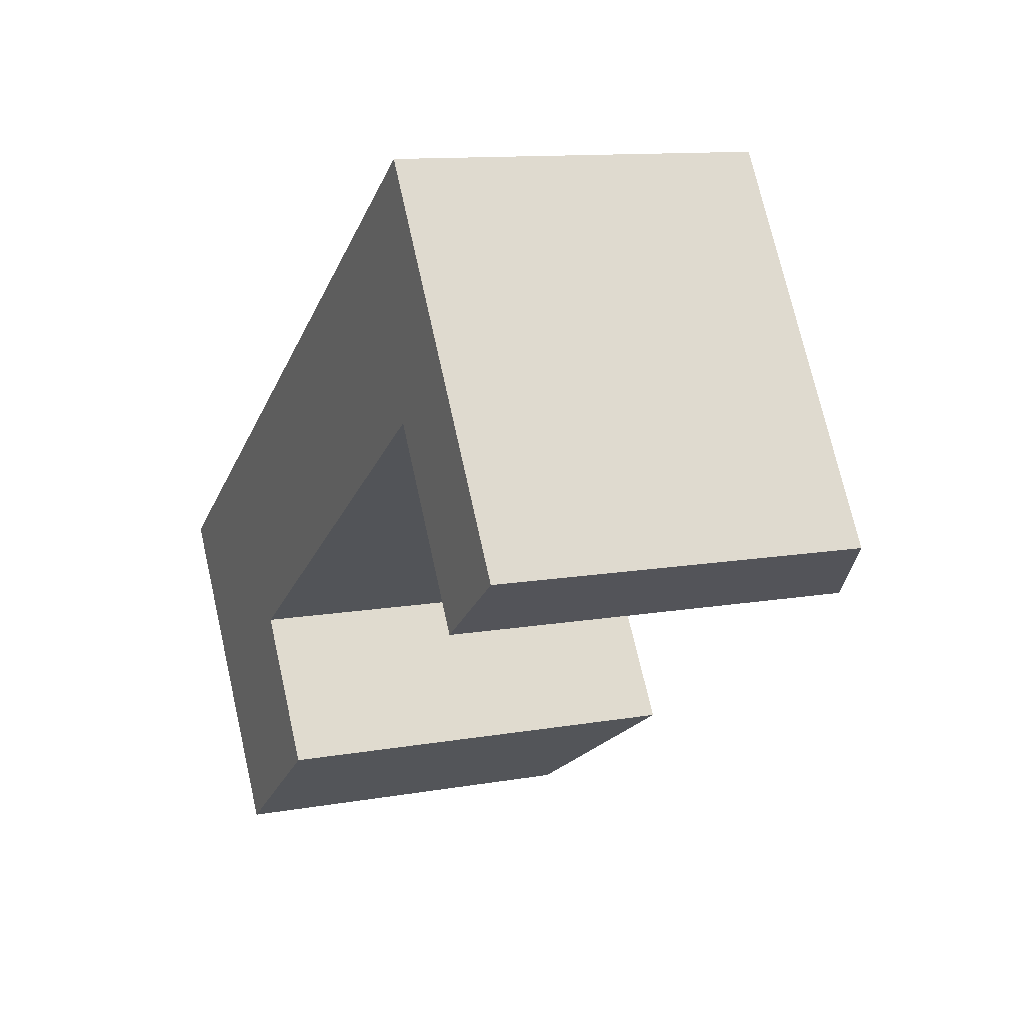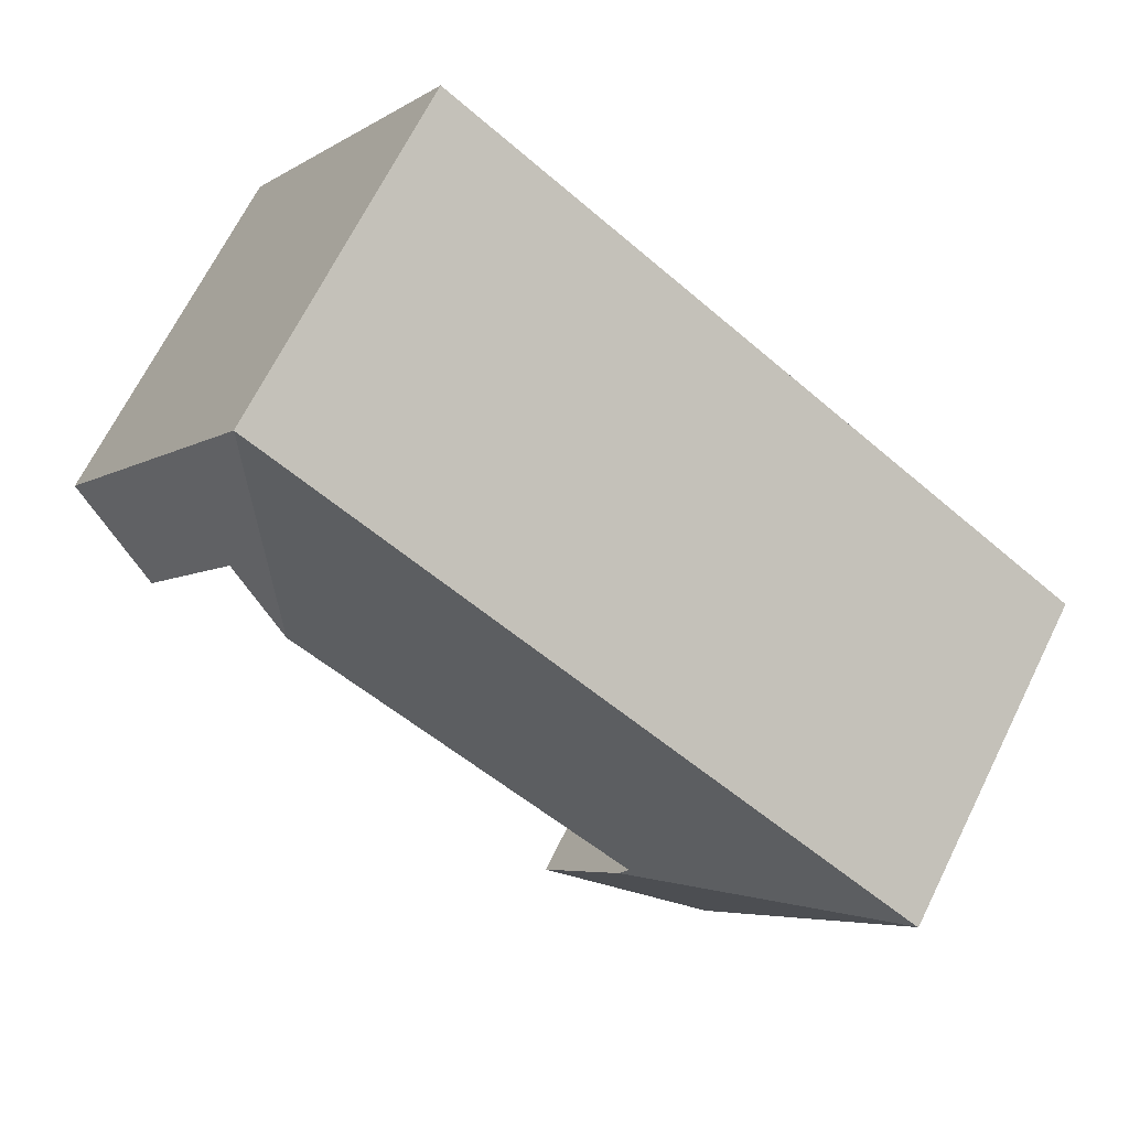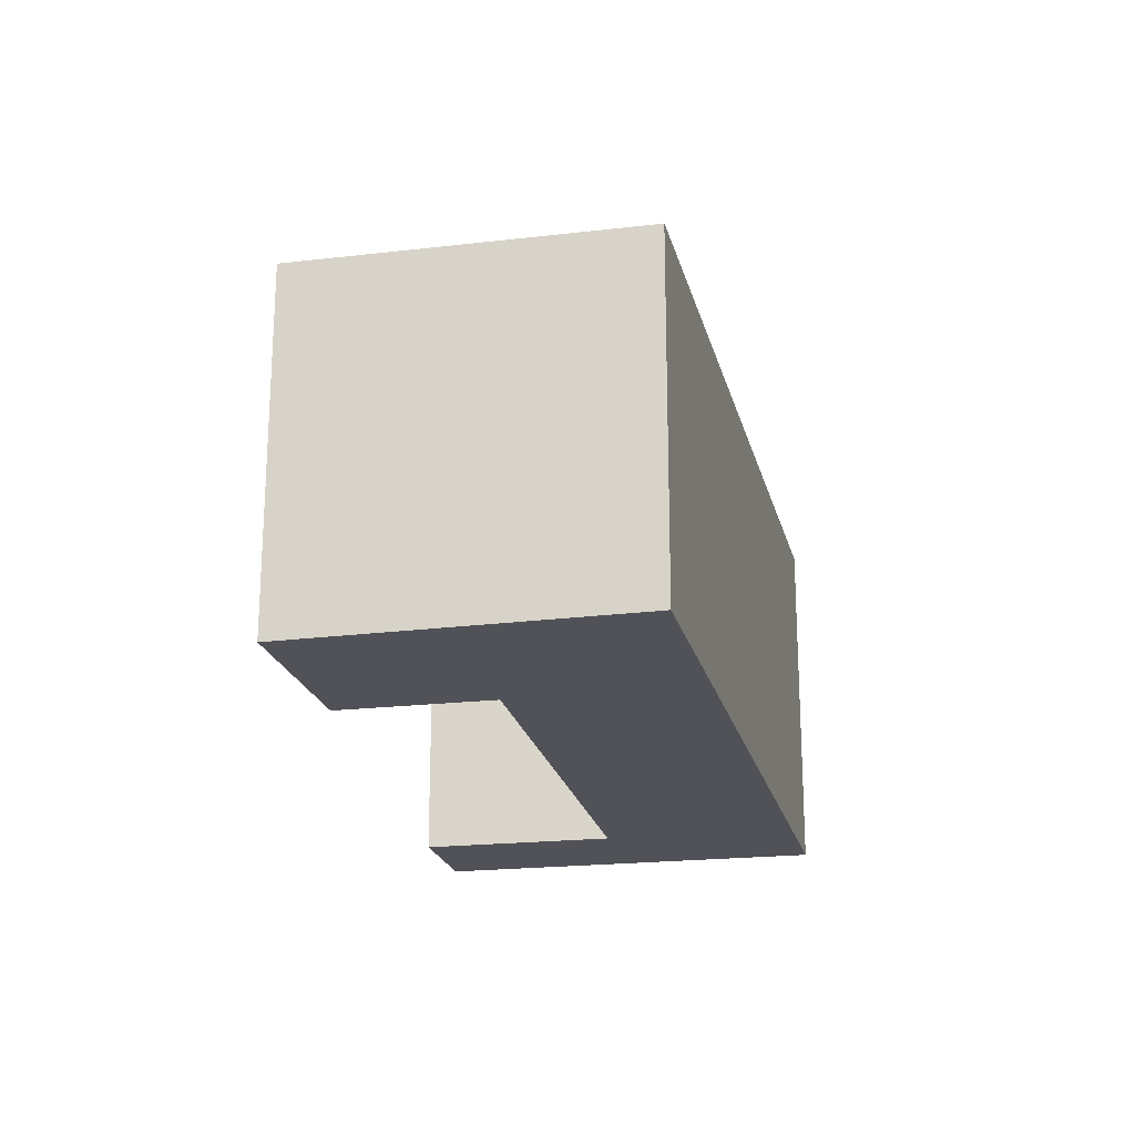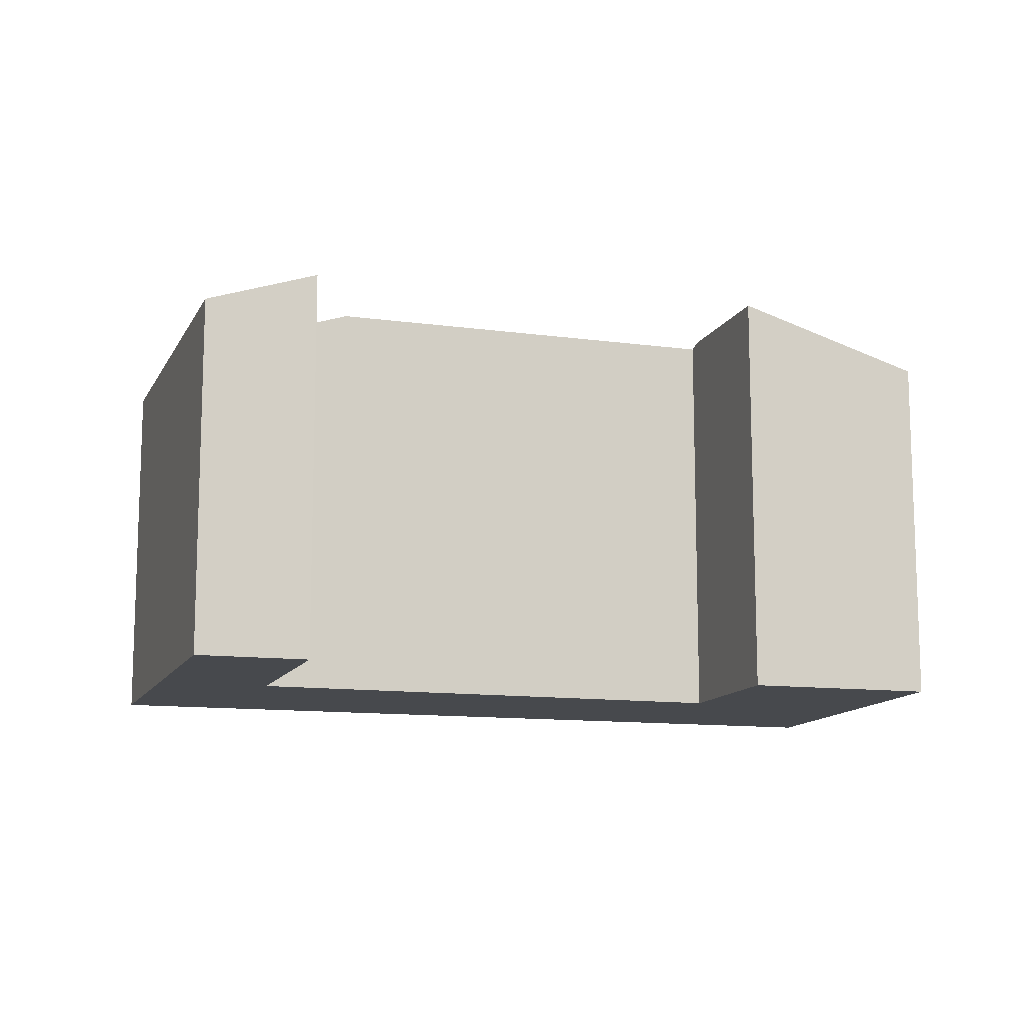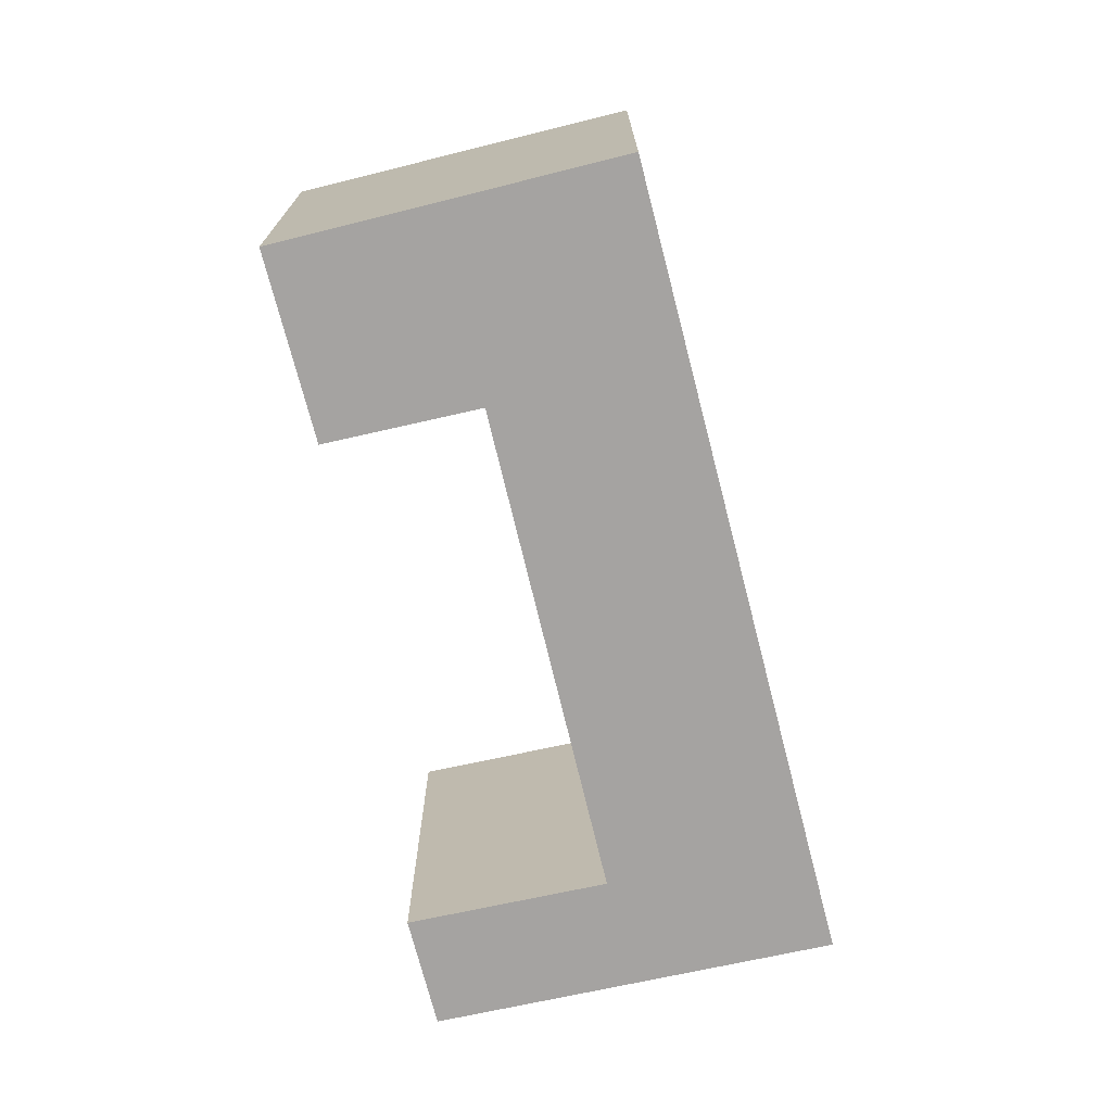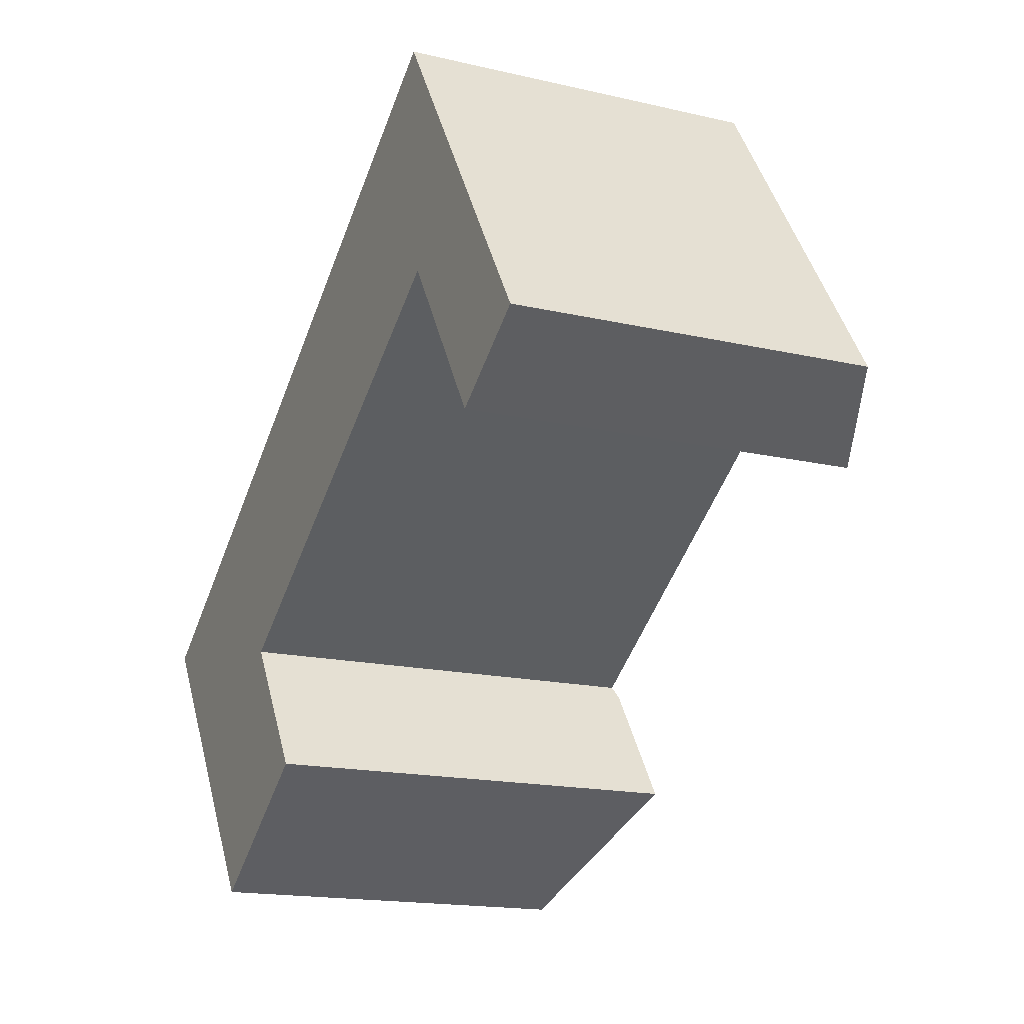
<metadata>
{"format":"obj","ext":"obj","renderer":"f3d","projection":"perspective","resolution":1024,"background":"white","views":[{"elev":11.5,"azim":66.5,"up":"+Z"},{"elev":68.6,"azim":-153.5,"up":"+Z"},{"elev":-21.5,"azim":-111.8,"up":"+Y"},{"elev":-12.4,"azim":128.9,"up":"+Y"},{"elev":-73.1,"azim":-110.5,"up":"+Y"},{"elev":-16.6,"azim":64.6,"up":"+Z"}]}
</metadata>
<code>
v  8.794 4.391 0.653
v  7.39 3.993 5.163
v  9.824 3.994 1.374
v  7.578 4.39 2.552
v  6.844 4.669 2.056
v  0.013 3.993 0.009
v  3.001 4.647 -0.539
v  3.087 4.694 -0.67
v  2.234 4.027 -3.25
v  3.976 4.699 -2.024
v  0 3.988 2.442e-16
v  3.976 1.239e-16 -2.024
v  2.234 1.99e-16 -3.25
v  8.794 -3.998e-17 0.653
v  9.824 -8.413e-17 1.374
v  7.578 -1.563e-16 2.552
v  3.001 3.3e-17 -0.539
v  6.844 -1.259e-16 2.056
v  0 0 0
v  7.39 -3.161e-16 5.163
v  0.013 -5.511e-19 0.009
v  3.087 4.103e-17 -0.67
g defaultobject
f 1 2 3
f 2 1 4
f 2 4 5
f 6 7 8
f 7 2 5
f 2 7 6
f 9 8 10
f 8 9 11
f 8 11 6
f 12 9 10
f 9 12 13
f 3 14 1
f 14 3 15
f 4 7 5
f 7 4 16
f 7 16 17
f 17 16 18
f 13 11 9
f 11 13 19
f 14 4 1
f 4 14 16
f 11 2 6
f 2 11 19
f 2 19 20
f 20 19 21
f 2 15 3
f 15 2 20
f 8 12 10
f 12 8 7
f 12 7 22
f 22 7 17
f 21 16 20
f 16 21 18
f 18 21 17
f 17 21 22
f 22 21 12
f 12 21 19
f 12 19 13
f 16 15 20
f 15 16 14

</code>
